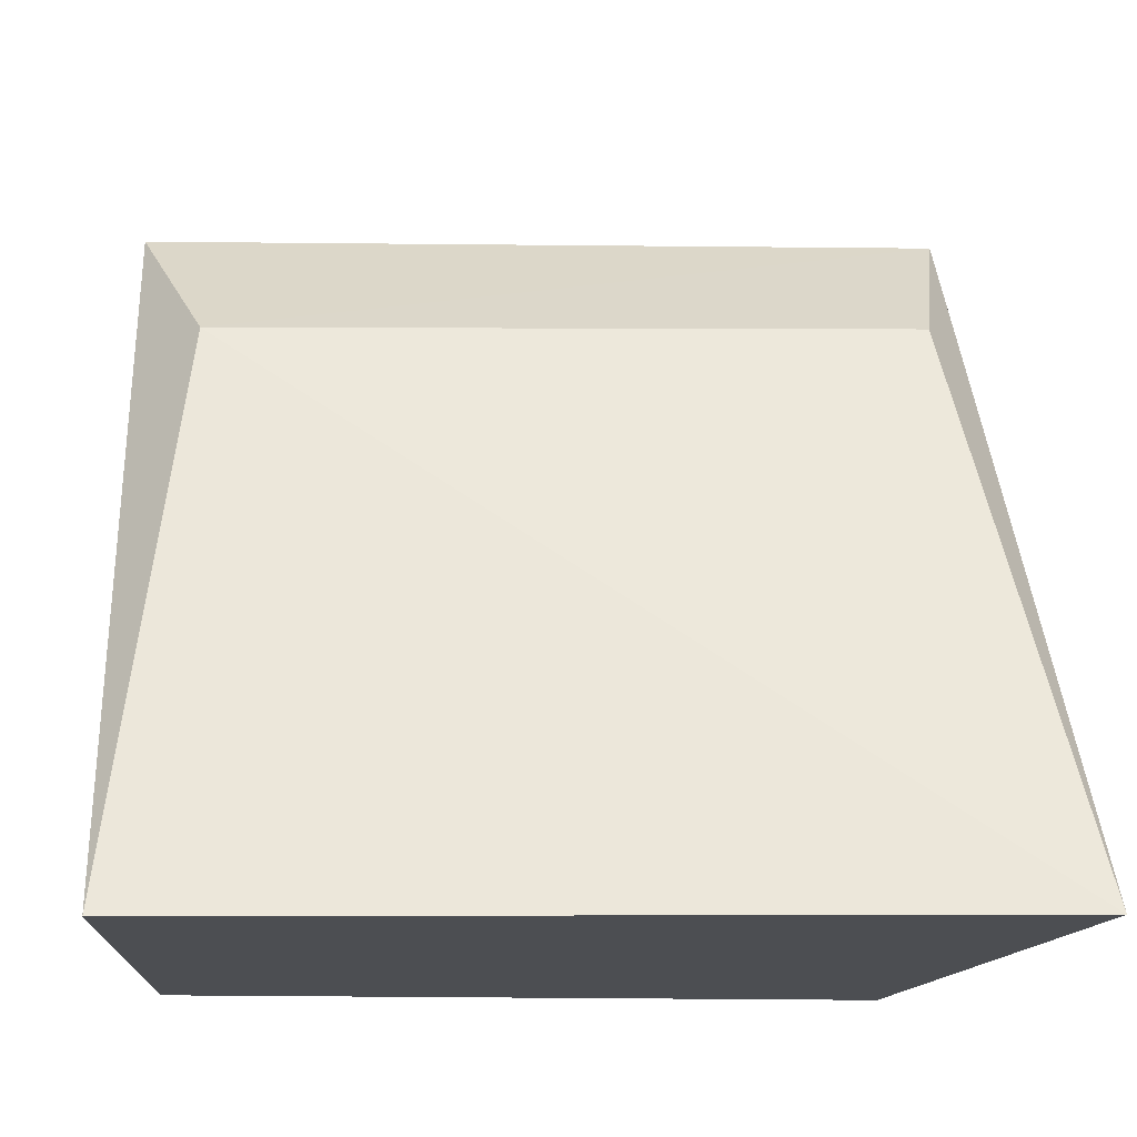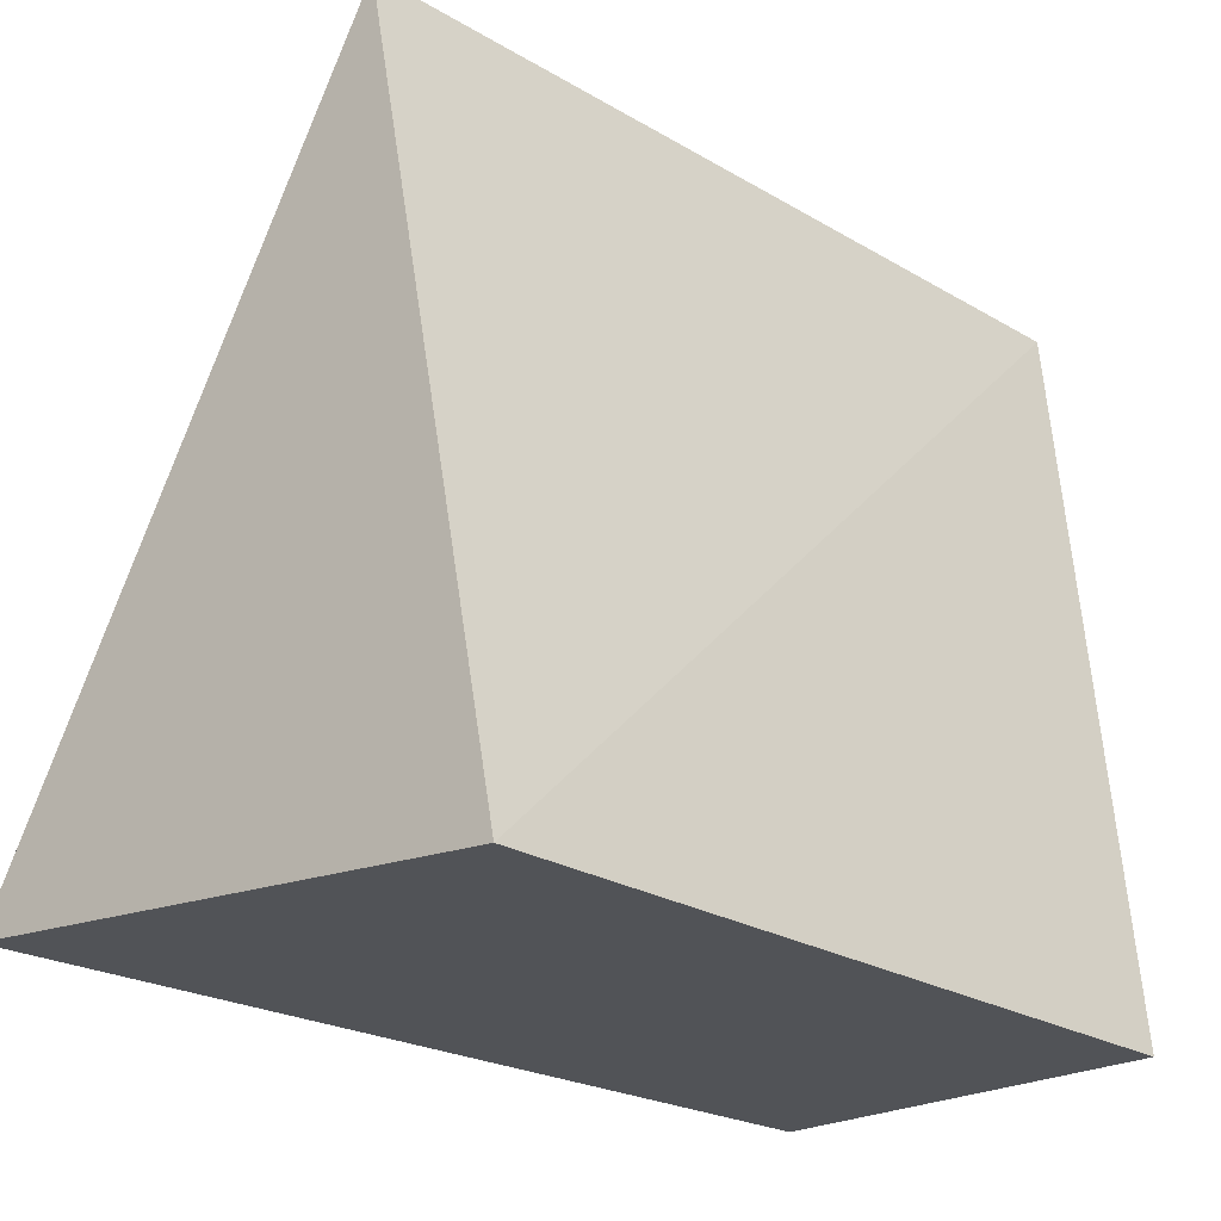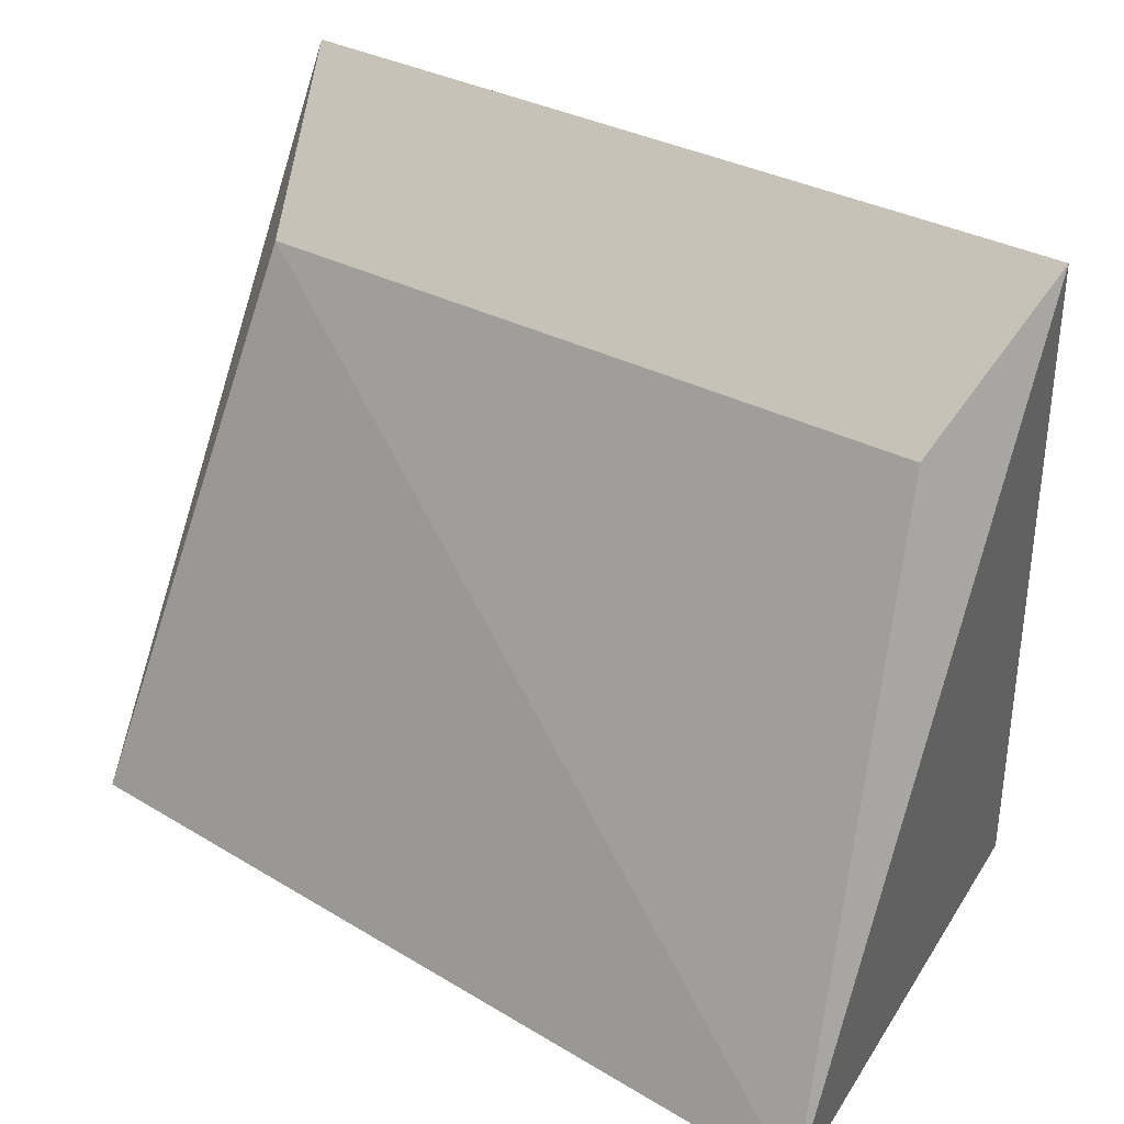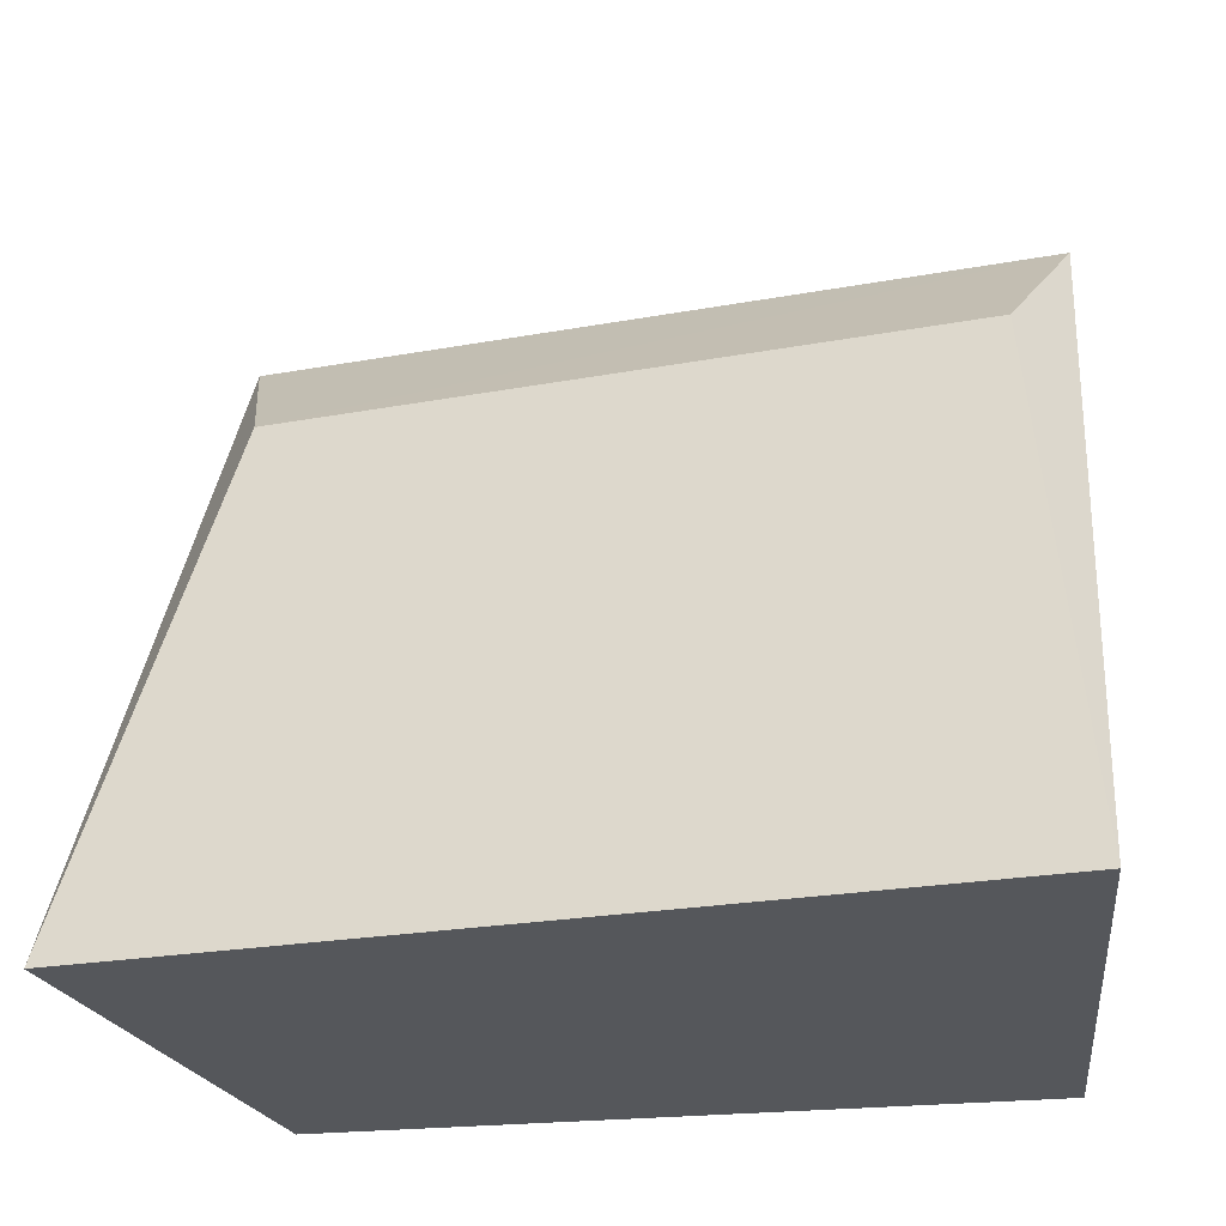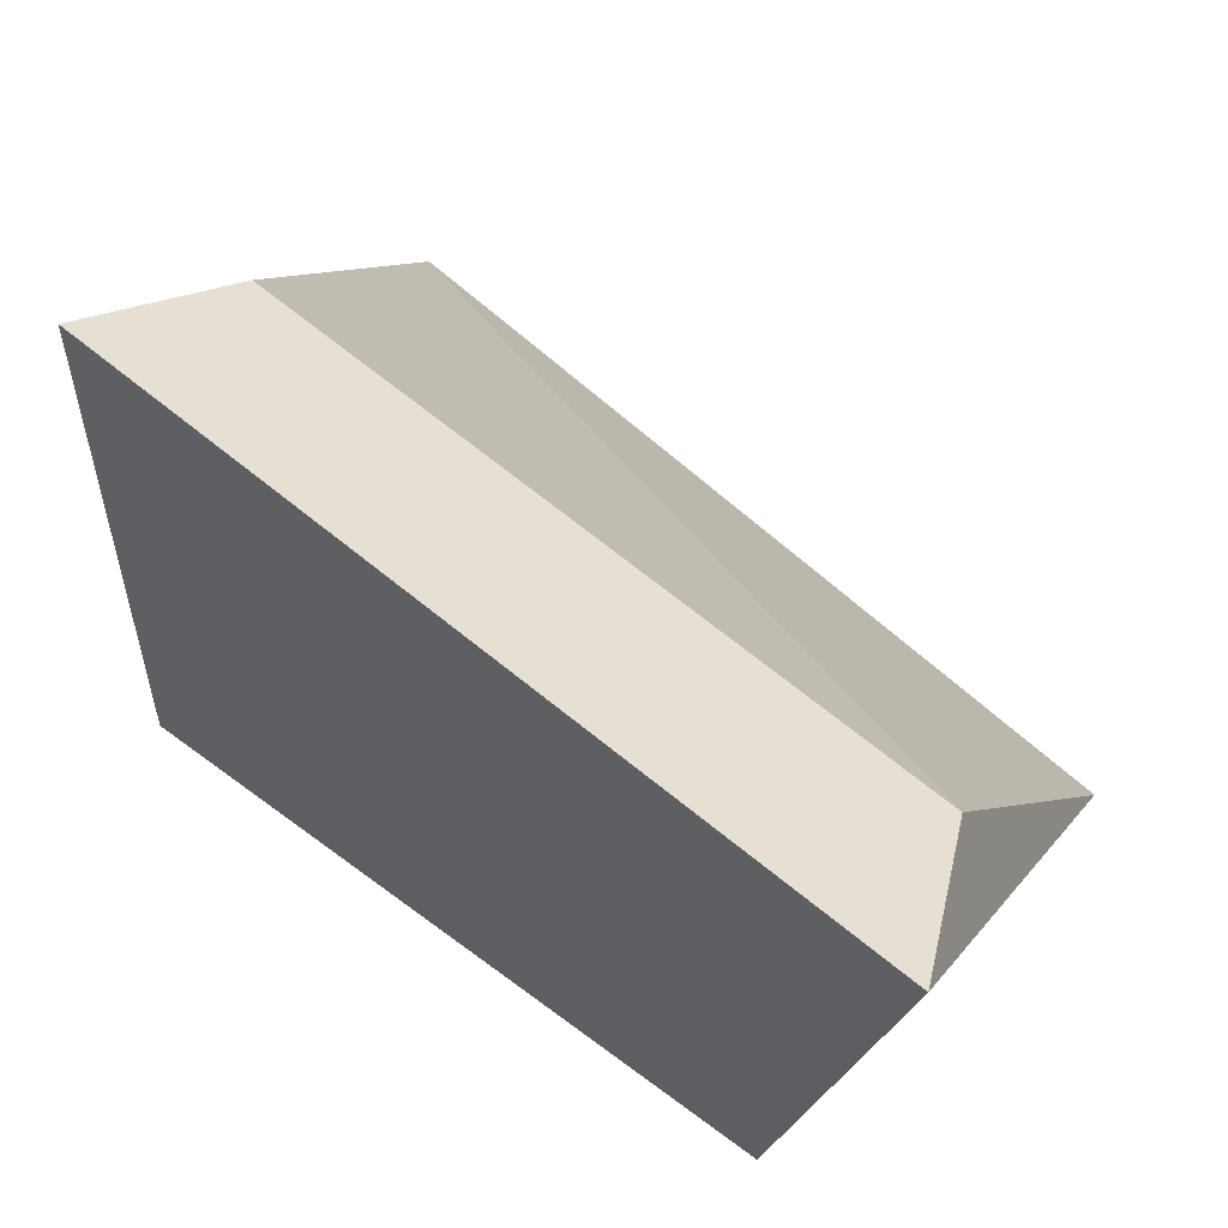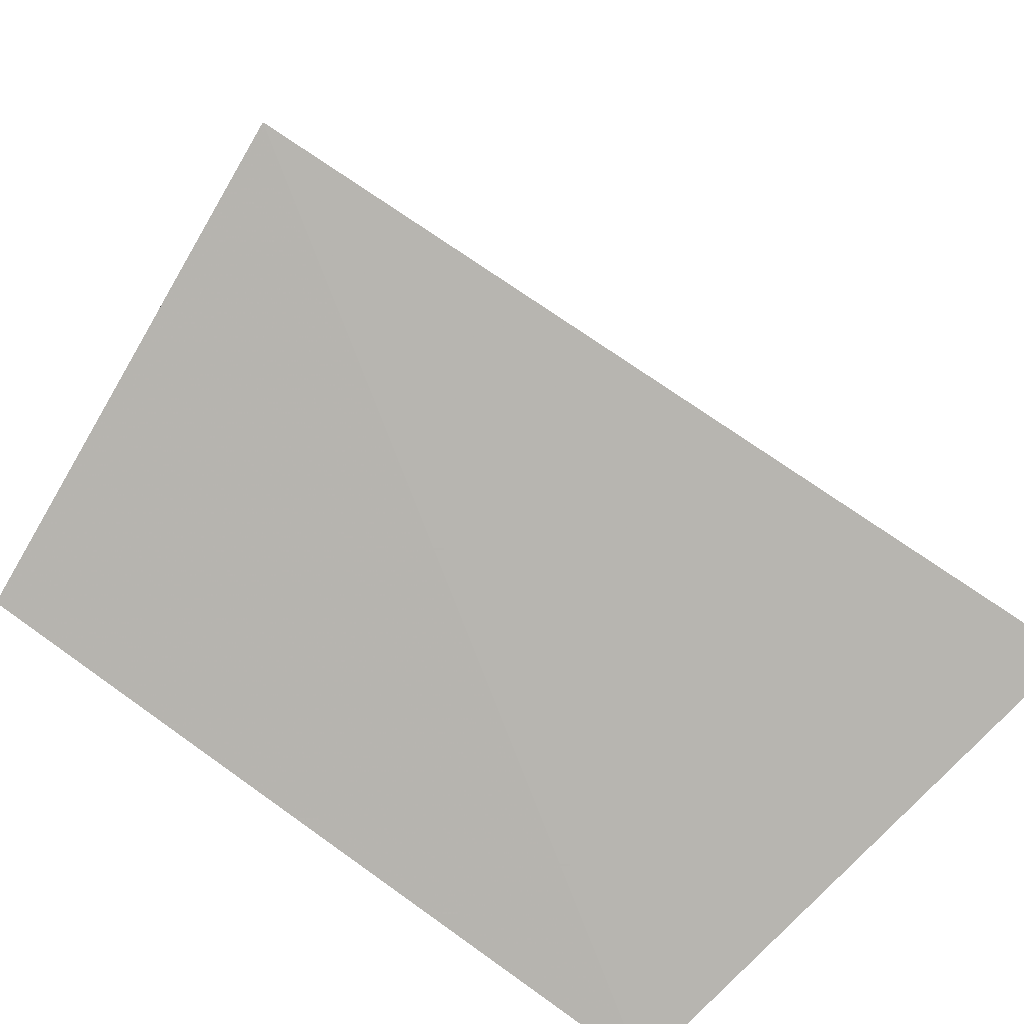
<metadata>
{"format":"obj","ext":"obj","renderer":"f3d","projection":"perspective","resolution":1024,"background":"white","views":[{"elev":-11.8,"azim":171.2,"up":"+Y"},{"elev":-25.5,"azim":-43.3,"up":"+Y"},{"elev":36.8,"azim":-146.0,"up":"+Y"},{"elev":-21.7,"azim":-167.1,"up":"+Y"},{"elev":74.2,"azim":35.9,"up":"+Y"},{"elev":-76.5,"azim":142.1,"up":"+Y"}]}
</metadata>
<code>
v 0.09988 -0.01095 -0.3561
v 0.1135 -0.002314 -0.4552
v 0.108 0.1442 -0.3755
v -0.06041 0.1495 -0.3813
v -0.06568 -0.0009878 -0.4688
v -0.05163 -0.01095 -0.3561
v 0.0963 0.1163 -0.4076
v -0.05037 0.1215 -0.412
f 1 2 3
f 6 1 3
f 6 3 4
f 6 4 5
f 6 5 2
f 6 2 1
f 7 3 2
f 7 2 5
f 7 4 3
f 8 7 5
f 8 5 4
f 8 4 7

</code>
